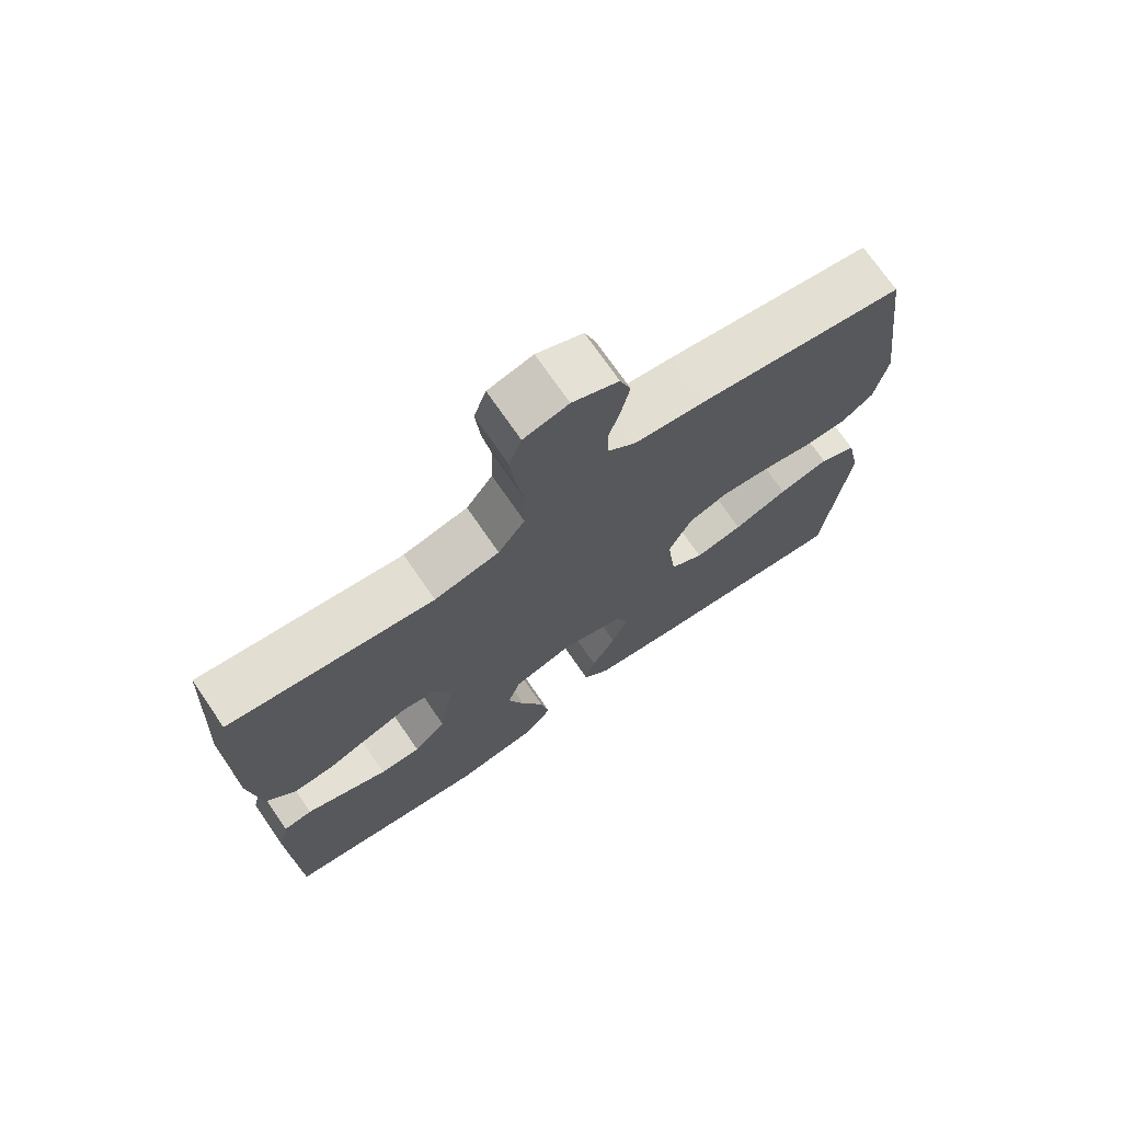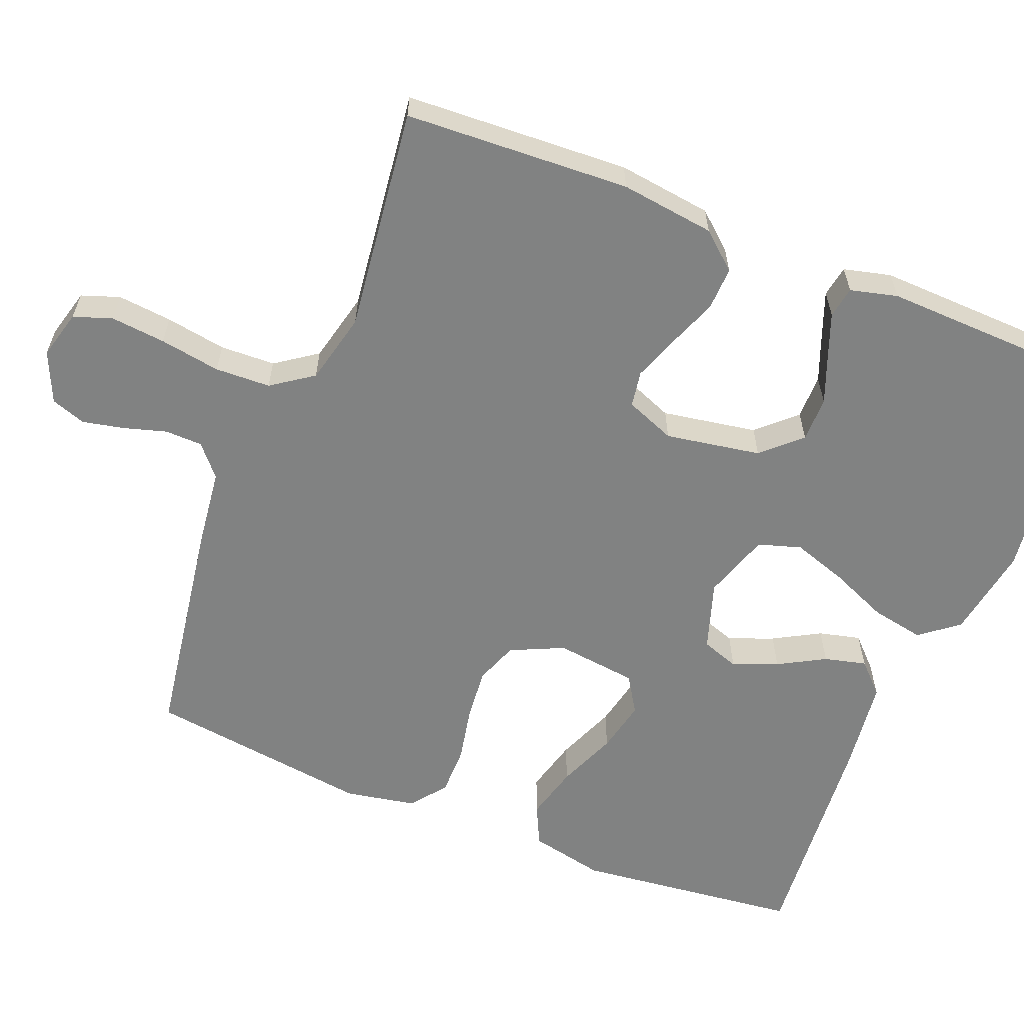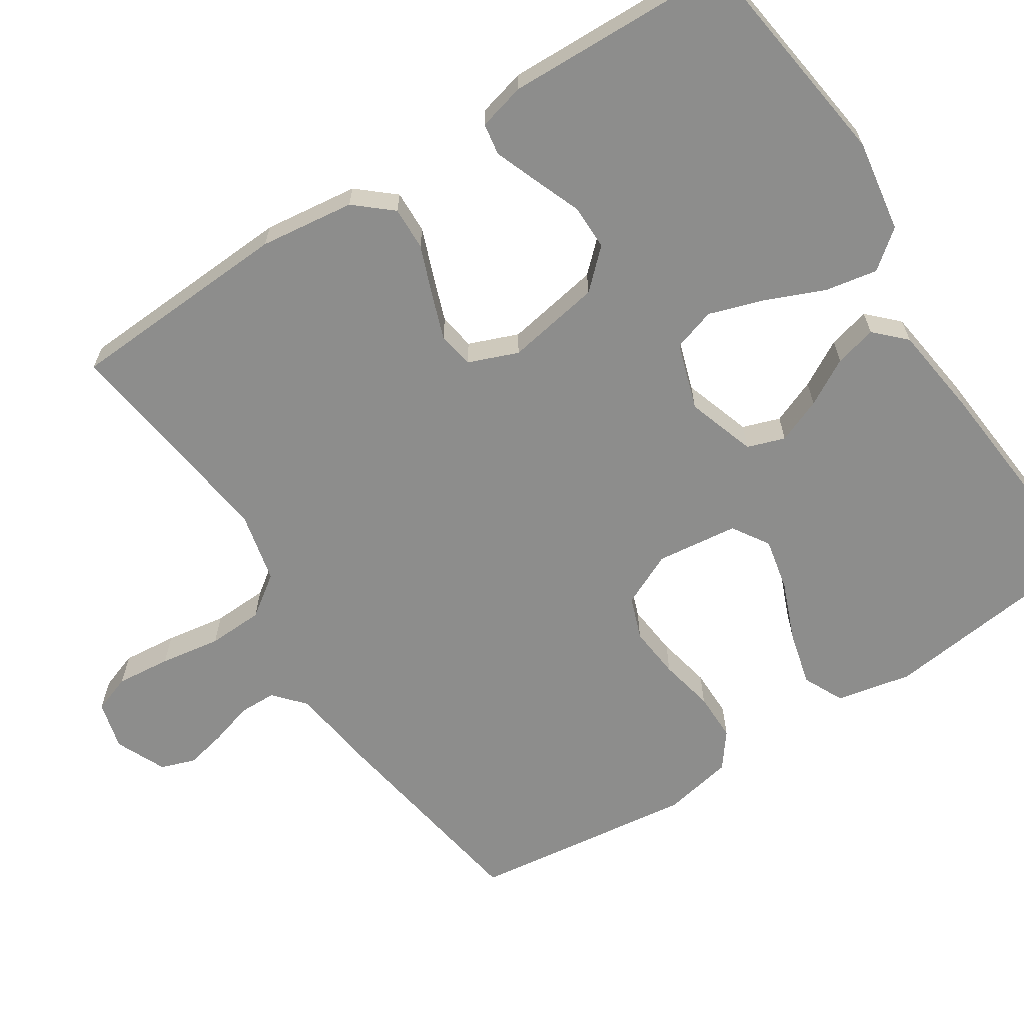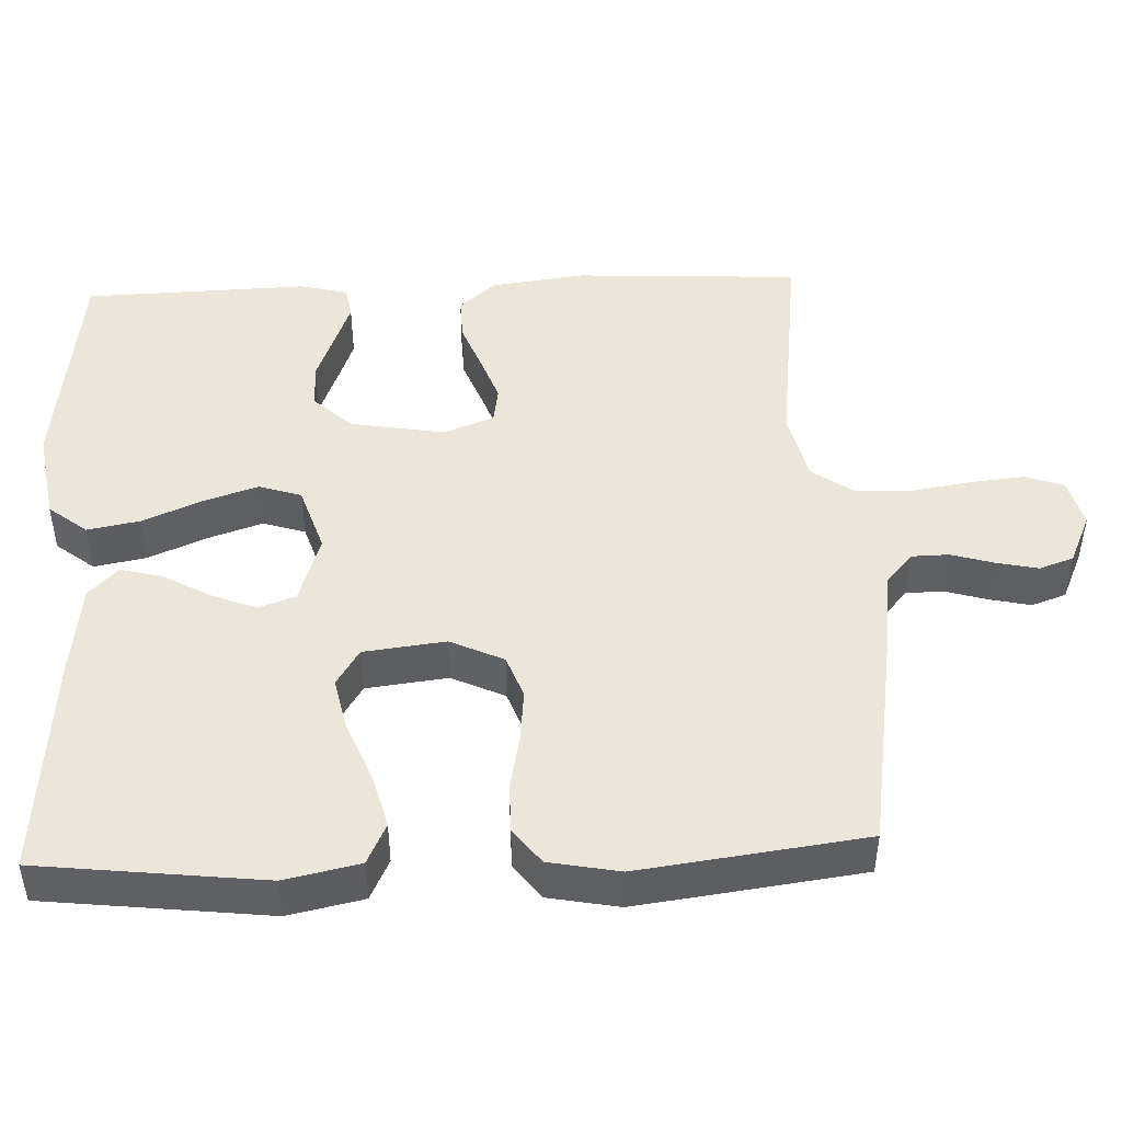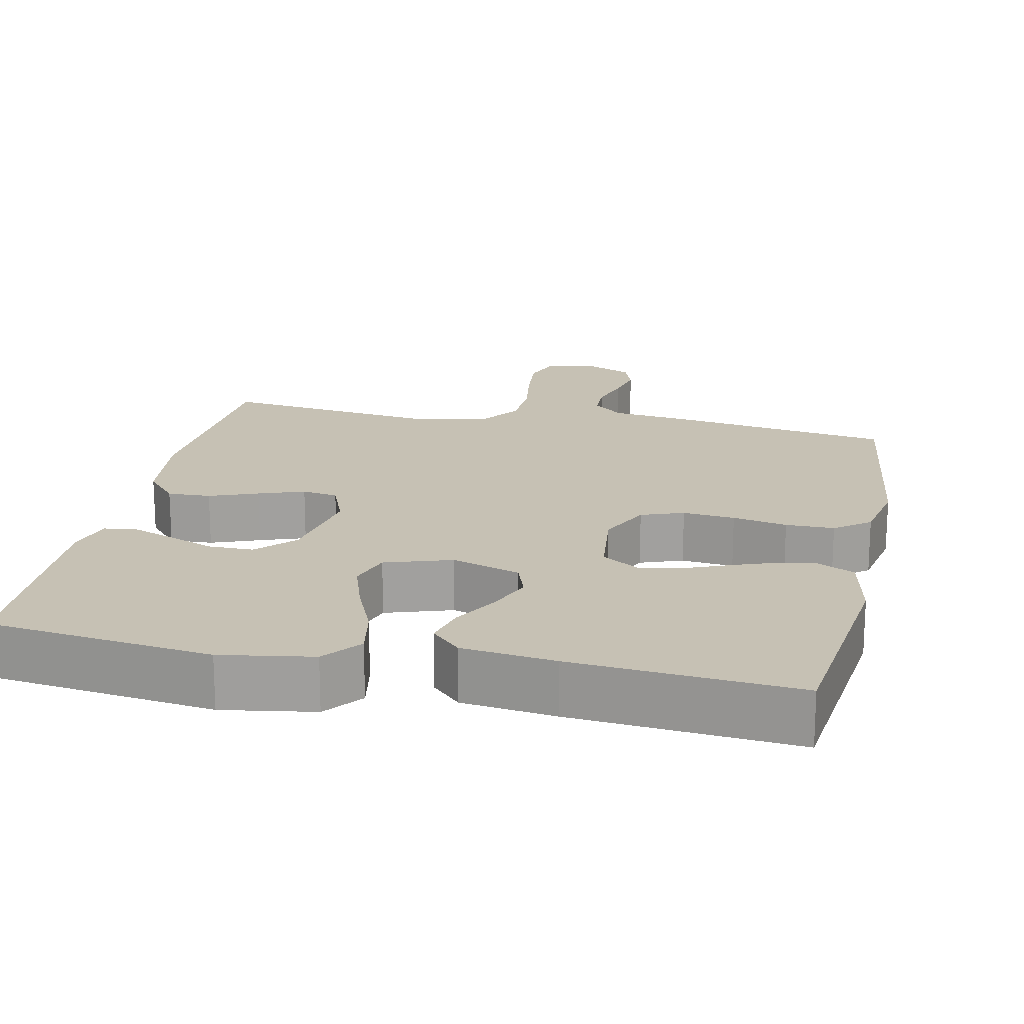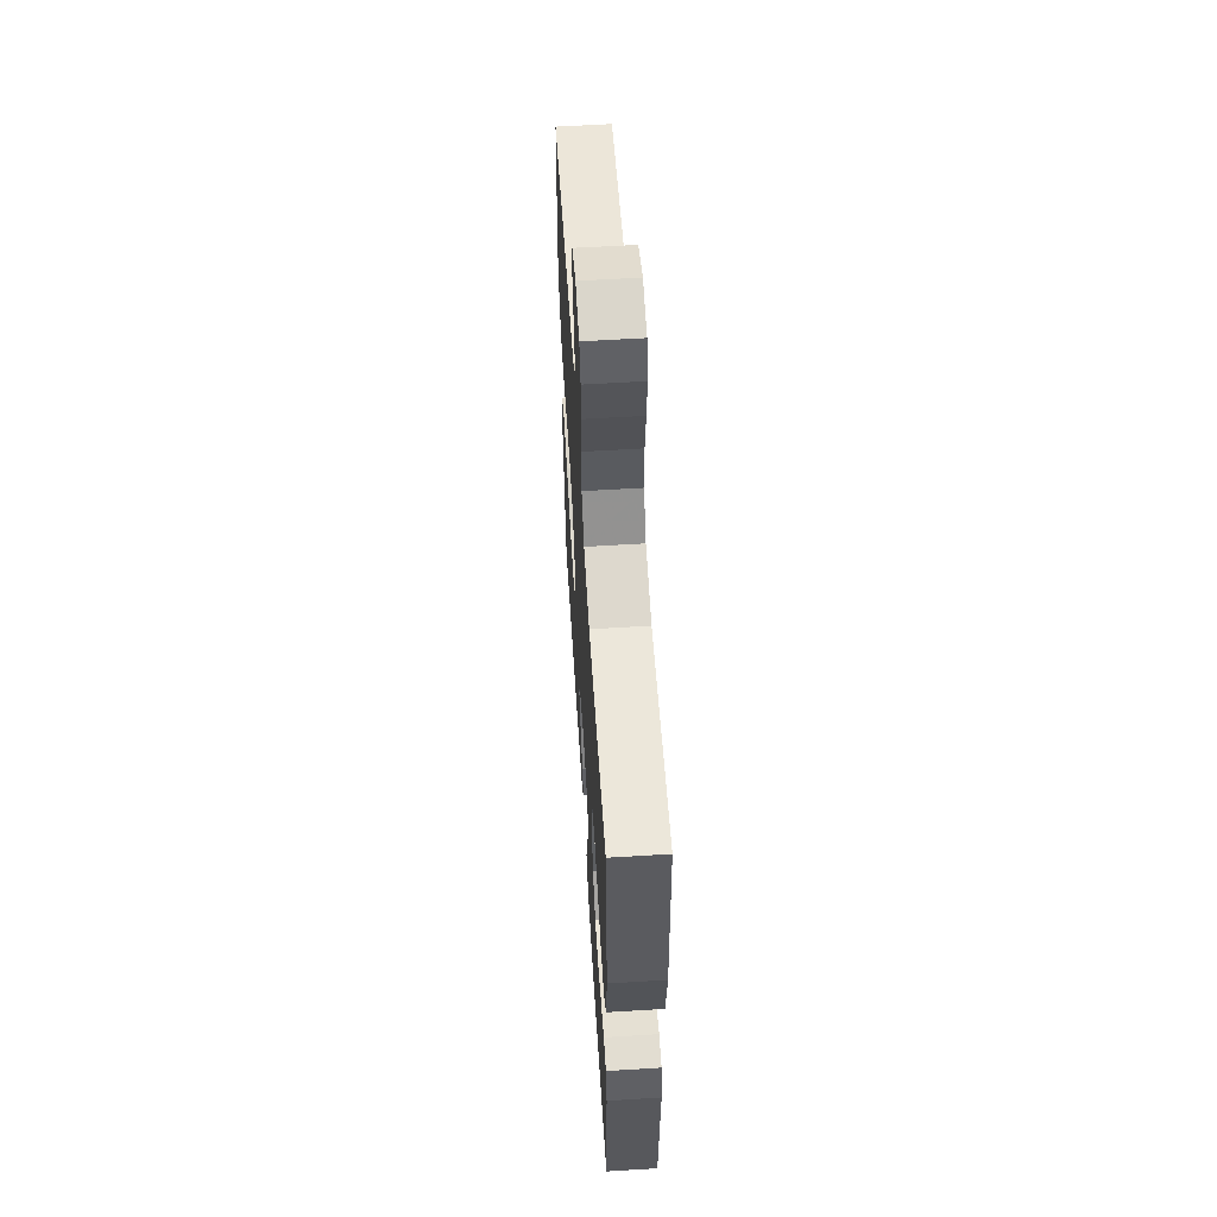
<metadata>
{"format":"obj","ext":"obj","renderer":"f3d","projection":"perspective","resolution":1024,"background":"white","views":[{"elev":72.5,"azim":145.5,"up":"+Z"},{"elev":-60.6,"azim":68.0,"up":"+Y"},{"elev":-64.5,"azim":123.0,"up":"+Y"},{"elev":46.8,"azim":-92.4,"up":"+Y"},{"elev":18.6,"azim":-168.0,"up":"+Y"},{"elev":59.3,"azim":86.4,"up":"+Z"}]}
</metadata>
<code>
v 0.5 0.07 -0.5
v 0.2 0.07 -0.539
v 0.077 0.07 -0.519
v 0.037 0.07 -0.468
v 0.05 0.07 -0.398
v 0.083 0.07 -0.32
v 0.107 0.07 -0.247
v 0.089 0.07 -0.19
v 0 0.07 -0.161
v -0.092 0.07 -0.191
v -0.109 0.07 -0.241
v -0.085 0.07 -0.301
v -0.05 0.07 -0.363
v -0.036 0.07 -0.419
v -0.075 0.07 -0.458
v -0.2 0.07 -0.474
v -0.5 0.07 -0.5
v -0.535 0.07 -0.2
v -0.514 0.07 -0.1
v -0.46 0.07 -0.074
v -0.387 0.07 -0.093
v -0.308 0.07 -0.125
v -0.238 0.07 -0.14
v -0.189 0.07 -0.109
v -0.176 0.07 0
v -0.209 0.07 0.071
v -0.266 0.07 0.092
v -0.336 0.07 0.085
v -0.409 0.07 0.07
v -0.474 0.07 0.07
v -0.521 0.07 0.106
v -0.539 0.07 0.2
v -0.5 0.07 0.5
v -0.2 0.07 0.548
v -0.096 0.07 0.561
v -0.055 0.07 0.597
v -0.054 0.07 0.647
v -0.071 0.07 0.704
v -0.083 0.07 0.759
v -0.067 0.07 0.805
v 0 0.07 0.835
v 0.065 0.07 0.818
v 0.083 0.07 0.767
v 0.076 0.07 0.694
v 0.063 0.07 0.613
v 0.066 0.07 0.539
v 0.105 0.07 0.484
v 0.2 0.07 0.462
v 0.5 0.07 0.5
v 0.516 0.07 0.2
v 0.5 0.07 0.074
v 0.458 0.07 0.025
v 0.4 0.07 0.027
v 0.335 0.07 0.052
v 0.274 0.07 0.074
v 0.226 0.07 0.066
v 0.2 0.07 0
v 0.222 0.07 -0.127
v 0.269 0.07 -0.177
v 0.329 0.07 -0.177
v 0.393 0.07 -0.152
v 0.451 0.07 -0.13
v 0.493 0.07 -0.137
v 0.509 0.07 -0.2
v 0.5 0 -0.5
v 0.2 0 -0.539
v 0.077 0 -0.519
v 0.037 0 -0.468
v 0.05 0 -0.398
v 0.083 0 -0.32
v 0.107 0 -0.247
v 0.089 0 -0.19
v 0 0 -0.161
v -0.092 0 -0.191
v -0.109 0 -0.241
v -0.085 0 -0.301
v -0.05 0 -0.363
v -0.036 0 -0.419
v -0.075 0 -0.458
v -0.2 0 -0.474
v -0.5 0 -0.5
v -0.535 0 -0.2
v -0.514 0 -0.1
v -0.46 0 -0.074
v -0.387 0 -0.093
v -0.308 0 -0.125
v -0.238 0 -0.14
v -0.189 0 -0.109
v -0.176 0 0
v -0.209 0 0.071
v -0.266 0 0.092
v -0.336 0 0.085
v -0.409 0 0.07
v -0.474 0 0.07
v -0.521 0 0.106
v -0.539 0 0.2
v -0.5 0 0.5
v -0.2 0 0.548
v -0.096 0 0.561
v -0.055 0 0.597
v -0.054 0 0.647
v -0.071 0 0.704
v -0.083 0 0.759
v -0.067 0 0.805
v 0 0 0.835
v 0.065 0 0.818
v 0.083 0 0.767
v 0.076 0 0.694
v 0.063 0 0.613
v 0.066 0 0.539
v 0.105 0 0.484
v 0.2 0 0.462
v 0.5 0 0.5
v 0.516 0 0.2
v 0.5 0 0.074
v 0.458 0 0.025
v 0.4 0 0.027
v 0.335 0 0.052
v 0.274 0 0.074
v 0.226 0 0.066
v 0.2 0 0
v 0.222 0 -0.127
v 0.269 0 -0.177
v 0.329 0 -0.177
v 0.393 0 -0.152
v 0.451 0 -0.13
v 0.493 0 -0.137
v 0.509 0 -0.2
f 4 5 6
f 3 4 6
f 2 3 6
f 1 2 6
f 64 1 6
f 63 64 6
f 62 63 6
f 61 62 6
f 60 61 6
f 59 60 6 7
f 58 59 7 8
f 57 58 8 9
f 56 57 9 10
f 52 53 54
f 51 52 54
f 50 51 54
f 49 50 54
f 48 49 54
f 47 48 54 55
f 46 47 55 56
f 43 44 45
f 42 43 45
f 41 42 45
f 40 41 45
f 39 40 45
f 38 39 45
f 37 38 45
f 36 37 45 46
f 46 56 10
f 36 46 10
f 35 36 10
f 33 34 35
f 32 33 35
f 31 32 35
f 30 31 35
f 29 30 35
f 28 29 35
f 20 21 22
f 19 20 22
f 18 19 22
f 17 18 22
f 16 17 22
f 15 16 22
f 14 15 22
f 13 14 22
f 12 13 22
f 11 12 22 23
f 10 11 23 24
f 27 28 35
f 26 27 35
f 25 26 35
f 10 24 25 35
f 70 69 68
f 70 68 67
f 70 67 66
f 70 66 65
f 70 65 128
f 70 128 127
f 70 127 126
f 70 126 125
f 70 125 124
f 71 70 124 123
f 72 71 123 122
f 73 72 122 121
f 74 73 121 120
f 118 117 116
f 118 116 115
f 118 115 114
f 118 114 113
f 118 113 112
f 119 118 112 111
f 120 119 111 110
f 109 108 107
f 109 107 106
f 109 106 105
f 109 105 104
f 109 104 103
f 109 103 102
f 109 102 101
f 110 109 101 100
f 74 120 110
f 74 110 100
f 74 100 99
f 99 98 97
f 99 97 96
f 99 96 95
f 99 95 94
f 99 94 93
f 99 93 92
f 86 85 84
f 86 84 83
f 86 83 82
f 86 82 81
f 86 81 80
f 86 80 79
f 86 79 78
f 86 78 77
f 86 77 76
f 87 86 76 75
f 88 87 75 74
f 99 92 91
f 99 91 90
f 99 90 89
f 99 89 88 74
f 1 65 66 2
f 2 66 67 3
f 3 67 68 4
f 4 68 69 5
f 5 69 70 6
f 6 70 71 7
f 7 71 72 8
f 8 72 73 9
f 9 73 74 10
f 10 74 75 11
f 11 75 76 12
f 12 76 77 13
f 13 77 78 14
f 14 78 79 15
f 15 79 80 16
f 16 80 81 17
f 17 81 82 18
f 18 82 83 19
f 19 83 84 20
f 20 84 85 21
f 21 85 86 22
f 22 86 87 23
f 23 87 88 24
f 24 88 89 25
f 25 89 90 26
f 26 90 91 27
f 27 91 92 28
f 28 92 93 29
f 29 93 94 30
f 30 94 95 31
f 31 95 96 32
f 32 96 97 33
f 33 97 98 34
f 34 98 99 35
f 35 99 100 36
f 36 100 101 37
f 37 101 102 38
f 38 102 103 39
f 39 103 104 40
f 40 104 105 41
f 41 105 106 42
f 42 106 107 43
f 43 107 108 44
f 44 108 109 45
f 45 109 110 46
f 46 110 111 47
f 47 111 112 48
f 48 112 113 49
f 49 113 114 50
f 50 114 115 51
f 51 115 116 52
f 52 116 117 53
f 53 117 118 54
f 54 118 119 55
f 55 119 120 56
f 56 120 121 57
f 57 121 122 58
f 58 122 123 59
f 59 123 124 60
f 60 124 125 61
f 61 125 126 62
f 62 126 127 63
f 63 127 128 64
f 64 128 65 1

</code>
